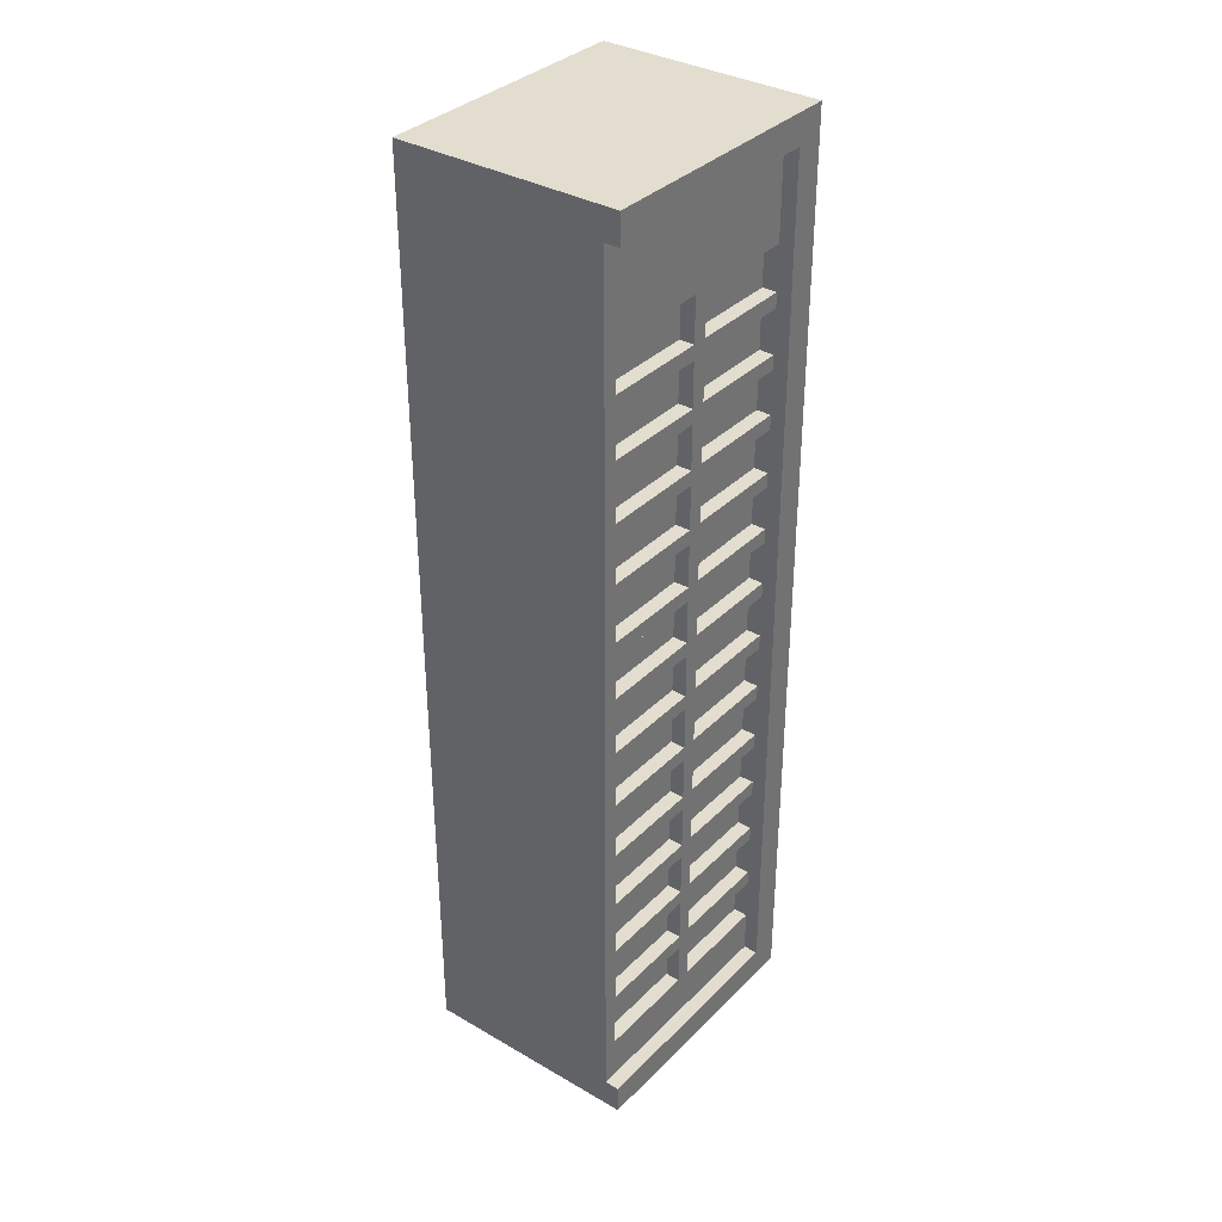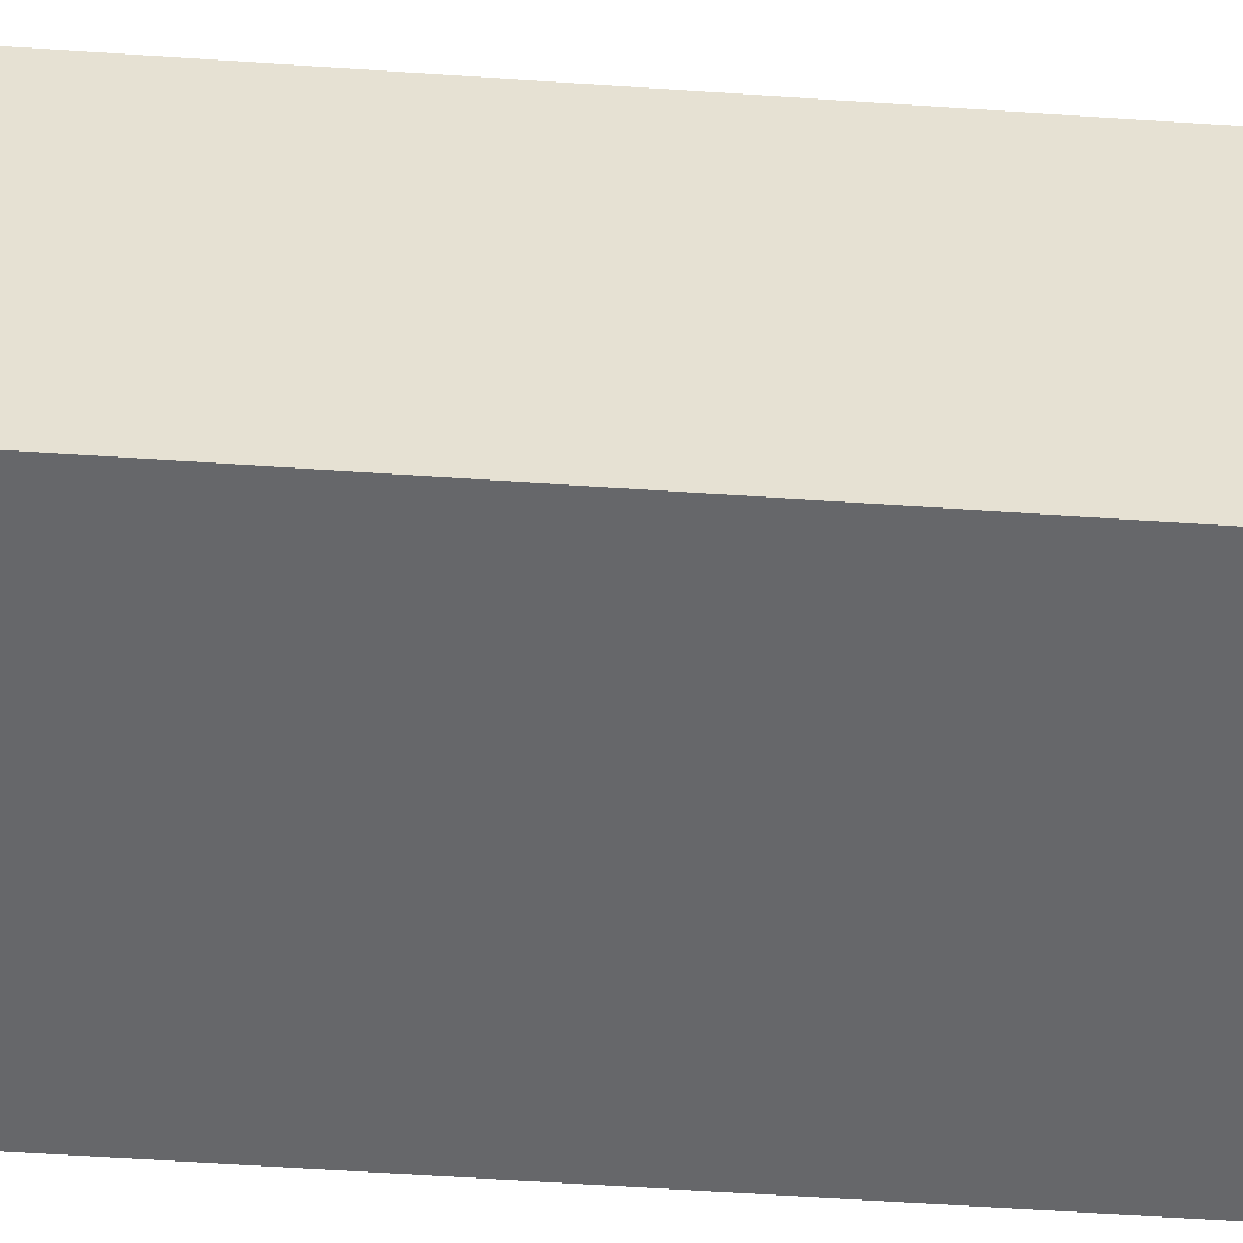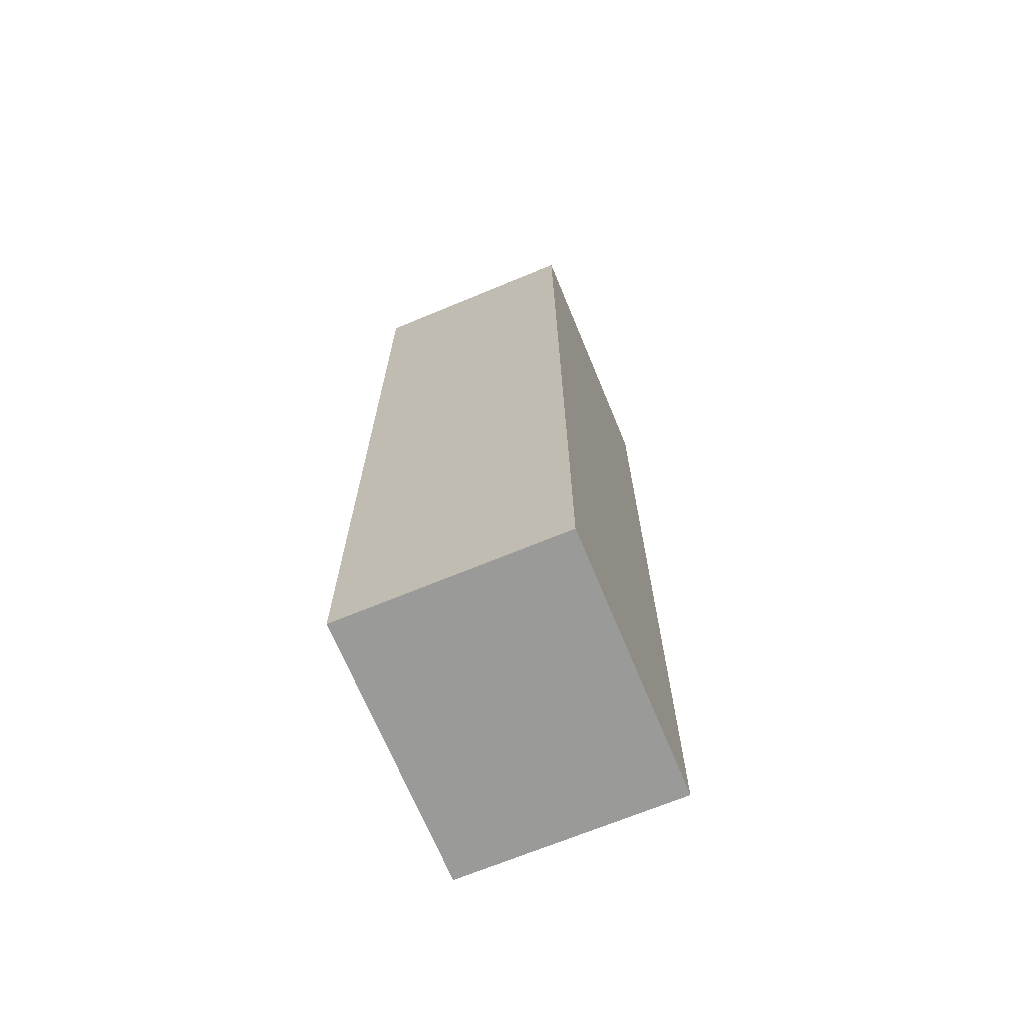
<metadata>
{"format":"obj","ext":"obj","renderer":"f3d","projection":"perspective","resolution":1024,"background":"white","views":[{"elev":35.0,"azim":-52.4,"up":"+Y"},{"elev":-52.2,"azim":-94.4,"up":"+Z"},{"elev":-69.2,"azim":112.5,"up":"+Y"}]}
</metadata>
<code>
g Menu Scene 03-15
v -32 0 -17
v -32 0 -32
v -32 2 -17
v -32 2 -18
v -32 2 -19
v -32 2 -20
v -32 56 -19
v -32 56 -20
v -32 62 -17
v -32 62 -18
v -32 64 -17
v -32 64 -32
v -24 5 -18
v -24 5 -19
v -24 8 -18
v -24 8 -19
v -24 9 -18
v -24 9 -19
v -24 12 -18
v -24 12 -19
v -24 13 -18
v -24 13 -19
v -24 16 -18
v -24 16 -19
v -24 17 -18
v -24 17 -19
v -24 20 -18
v -24 20 -19
v -24 21 -18
v -24 21 -19
v -24 24 -18
v -24 24 -19
v -24 25 -18
v -24 25 -19
v -24 28 -18
v -24 28 -19
v -24 29 -18
v -24 29 -19
v -24 32 -18
v -24 32 -19
v -24 33 -18
v -24 33 -19
v -24 36 -18
v -24 36 -19
v -24 37 -18
v -24 37 -19
v -24 40 -18
v -24 40 -19
v -24 41 -18
v -24 41 -19
v -24 44 -18
v -24 44 -19
v -24 45 -18
v -24 45 -19
v -24 48 -18
v -24 48 -19
v -24 49 -18
v -24 49 -19
v -24 52 -18
v -24 52 -19
v -24 53 -18
v -24 53 -19
v -24 56 -18
v -24 56 -19
v -16 2 -17
v -16 2 -18
v -16 5 -18
v -16 5 -19
v -16 8 -18
v -16 8 -19
v -16 9 -18
v -16 9 -19
v -16 12 -18
v -16 12 -19
v -16 13 -18
v -16 13 -19
v -16 16 -18
v -16 16 -19
v -16 17 -18
v -16 17 -19
v -16 20 -18
v -16 20 -19
v -16 21 -18
v -16 21 -19
v -16 24 -18
v -16 24 -19
v -16 25 -18
v -16 25 -19
v -16 28 -18
v -16 28 -19
v -16 29 -18
v -16 29 -19
v -16 32 -18
v -16 32 -19
v -16 33 -18
v -16 33 -19
v -16 36 -18
v -16 36 -19
v -16 37 -18
v -16 37 -19
v -16 40 -18
v -16 40 -19
v -16 41 -18
v -16 41 -19
v -16 44 -18
v -16 44 -19
v -16 45 -18
v -16 45 -19
v -16 48 -18
v -16 48 -19
v -16 49 -18
v -16 49 -19
v -16 52 -18
v -16 52 -19
v -16 53 -18
v -16 53 -19
v -16 56 -18
v -16 56 -19
v -16 62 -17
v -16 62 -18
v -31 5 -18
v -31 5 -19
v -31 8 -18
v -31 8 -19
v -31 9 -18
v -31 9 -19
v -31 12 -18
v -31 12 -19
v -31 13 -18
v -31 13 -19
v -31 16 -18
v -31 16 -19
v -31 17 -18
v -31 17 -19
v -31 20 -18
v -31 20 -19
v -31 21 -18
v -31 21 -19
v -31 24 -18
v -31 24 -19
v -31 25 -18
v -31 25 -19
v -31 28 -18
v -31 28 -19
v -31 29 -18
v -31 29 -19
v -31 32 -18
v -31 32 -19
v -31 33 -18
v -31 33 -19
v -31 36 -18
v -31 36 -19
v -31 37 -18
v -31 37 -19
v -31 40 -18
v -31 40 -19
v -31 41 -18
v -31 41 -19
v -31 44 -18
v -31 44 -19
v -31 45 -18
v -31 45 -19
v -31 48 -18
v -31 48 -19
v -31 49 -18
v -31 49 -19
v -31 52 -18
v -31 52 -19
v -31 53 -18
v -31 53 -19
v -31 56 -18
v -31 56 -19
v -23 5 -18
v -23 5 -19
v -23 8 -18
v -23 8 -19
v -23 9 -18
v -23 9 -19
v -23 12 -18
v -23 12 -19
v -23 13 -18
v -23 13 -19
v -23 16 -18
v -23 16 -19
v -23 17 -18
v -23 17 -19
v -23 20 -18
v -23 20 -19
v -23 21 -18
v -23 21 -19
v -23 24 -18
v -23 24 -19
v -23 25 -18
v -23 25 -19
v -23 28 -18
v -23 28 -19
v -23 29 -18
v -23 29 -19
v -23 32 -18
v -23 32 -19
v -23 33 -18
v -23 33 -19
v -23 36 -18
v -23 36 -19
v -23 37 -18
v -23 37 -19
v -23 40 -18
v -23 40 -19
v -23 41 -18
v -23 41 -19
v -23 44 -18
v -23 44 -19
v -23 45 -18
v -23 45 -19
v -23 48 -18
v -23 48 -19
v -23 49 -18
v -23 49 -19
v -23 52 -18
v -23 52 -19
v -23 53 -18
v -23 53 -19
v -23 56 -18
v -23 56 -19
v -14 0 -17
v -14 0 -32
v -14 64 -17
v -14 64 -32
v -32 0 -17
v -32 2 -17
v -32 62 -17
v -32 64 -17
v -16 2 -17
v -16 62 -17
v -14 0 -17
v -14 64 -17
v -32 2 -18
v -32 62 -18
v -31 5 -18
v -31 8 -18
v -31 9 -18
v -31 12 -18
v -31 13 -18
v -31 16 -18
v -31 17 -18
v -31 20 -18
v -31 21 -18
v -31 24 -18
v -31 25 -18
v -31 28 -18
v -31 29 -18
v -31 32 -18
v -31 33 -18
v -31 36 -18
v -31 37 -18
v -31 40 -18
v -31 41 -18
v -31 44 -18
v -31 45 -18
v -31 48 -18
v -31 49 -18
v -31 52 -18
v -31 53 -18
v -31 56 -18
v -24 5 -18
v -24 8 -18
v -24 9 -18
v -24 12 -18
v -24 13 -18
v -24 16 -18
v -24 17 -18
v -24 20 -18
v -24 21 -18
v -24 24 -18
v -24 25 -18
v -24 28 -18
v -24 29 -18
v -24 32 -18
v -24 33 -18
v -24 36 -18
v -24 37 -18
v -24 40 -18
v -24 41 -18
v -24 44 -18
v -24 45 -18
v -24 48 -18
v -24 49 -18
v -24 52 -18
v -24 53 -18
v -24 56 -18
v -23 5 -18
v -23 8 -18
v -23 9 -18
v -23 12 -18
v -23 13 -18
v -23 16 -18
v -23 17 -18
v -23 20 -18
v -23 21 -18
v -23 24 -18
v -23 25 -18
v -23 28 -18
v -23 29 -18
v -23 32 -18
v -23 33 -18
v -23 36 -18
v -23 37 -18
v -23 40 -18
v -23 41 -18
v -23 44 -18
v -23 45 -18
v -23 48 -18
v -23 49 -18
v -23 52 -18
v -23 53 -18
v -23 56 -18
v -16 2 -18
v -16 5 -18
v -16 8 -18
v -16 9 -18
v -16 12 -18
v -16 13 -18
v -16 16 -18
v -16 17 -18
v -16 20 -18
v -16 21 -18
v -16 24 -18
v -16 25 -18
v -16 28 -18
v -16 29 -18
v -16 32 -18
v -16 33 -18
v -16 36 -18
v -16 37 -18
v -16 40 -18
v -16 41 -18
v -16 44 -18
v -16 45 -18
v -16 48 -18
v -16 49 -18
v -16 52 -18
v -16 53 -18
v -16 56 -18
v -16 62 -18
v -31 5 -19
v -31 8 -19
v -31 9 -19
v -31 12 -19
v -31 13 -19
v -31 16 -19
v -31 17 -19
v -31 20 -19
v -31 21 -19
v -31 24 -19
v -31 25 -19
v -31 28 -19
v -31 29 -19
v -31 32 -19
v -31 33 -19
v -31 36 -19
v -31 37 -19
v -31 40 -19
v -31 41 -19
v -31 44 -19
v -31 45 -19
v -31 48 -19
v -31 49 -19
v -31 52 -19
v -31 53 -19
v -31 56 -19
v -24 5 -19
v -24 8 -19
v -24 9 -19
v -24 12 -19
v -24 13 -19
v -24 16 -19
v -24 17 -19
v -24 20 -19
v -24 21 -19
v -24 24 -19
v -24 25 -19
v -24 28 -19
v -24 29 -19
v -24 32 -19
v -24 33 -19
v -24 36 -19
v -24 37 -19
v -24 40 -19
v -24 41 -19
v -24 44 -19
v -24 45 -19
v -24 48 -19
v -24 49 -19
v -24 52 -19
v -24 53 -19
v -24 56 -19
v -23 5 -19
v -23 8 -19
v -23 9 -19
v -23 12 -19
v -23 13 -19
v -23 16 -19
v -23 17 -19
v -23 20 -19
v -23 21 -19
v -23 24 -19
v -23 25 -19
v -23 28 -19
v -23 29 -19
v -23 32 -19
v -23 33 -19
v -23 36 -19
v -23 37 -19
v -23 40 -19
v -23 41 -19
v -23 44 -19
v -23 45 -19
v -23 48 -19
v -23 49 -19
v -23 52 -19
v -23 53 -19
v -23 56 -19
v -16 5 -19
v -16 8 -19
v -16 9 -19
v -16 12 -19
v -16 13 -19
v -16 16 -19
v -16 17 -19
v -16 20 -19
v -16 21 -19
v -16 24 -19
v -16 25 -19
v -16 28 -19
v -16 29 -19
v -16 32 -19
v -16 33 -19
v -16 36 -19
v -16 37 -19
v -16 40 -19
v -16 41 -19
v -16 44 -19
v -16 45 -19
v -16 48 -19
v -16 49 -19
v -16 52 -19
v -16 53 -19
v -16 56 -19
v -32 0 -32
v -32 64 -32
v -14 0 -32
v -14 64 -32
v -32 0 -17
v -14 0 -17
v -32 0 -32
v -14 0 -32
v -31 8 -18
v -24 8 -18
v -23 8 -18
v -16 8 -18
v -31 8 -19
v -24 8 -19
v -23 8 -19
v -16 8 -19
v -31 12 -18
v -24 12 -18
v -23 12 -18
v -16 12 -18
v -31 12 -19
v -24 12 -19
v -23 12 -19
v -16 12 -19
v -31 16 -18
v -24 16 -18
v -23 16 -18
v -16 16 -18
v -31 16 -19
v -24 16 -19
v -23 16 -19
v -16 16 -19
v -31 20 -18
v -24 20 -18
v -23 20 -18
v -16 20 -18
v -31 20 -19
v -24 20 -19
v -23 20 -19
v -16 20 -19
v -31 24 -18
v -24 24 -18
v -23 24 -18
v -16 24 -18
v -31 24 -19
v -24 24 -19
v -23 24 -19
v -16 24 -19
v -31 28 -18
v -24 28 -18
v -23 28 -18
v -16 28 -18
v -31 28 -19
v -24 28 -19
v -23 28 -19
v -16 28 -19
v -31 32 -18
v -24 32 -18
v -23 32 -18
v -16 32 -18
v -31 32 -19
v -24 32 -19
v -23 32 -19
v -16 32 -19
v -31 36 -18
v -24 36 -18
v -23 36 -18
v -16 36 -18
v -31 36 -19
v -24 36 -19
v -23 36 -19
v -16 36 -19
v -31 40 -18
v -24 40 -18
v -23 40 -18
v -16 40 -18
v -31 40 -19
v -24 40 -19
v -23 40 -19
v -16 40 -19
v -31 44 -18
v -24 44 -18
v -23 44 -18
v -16 44 -18
v -31 44 -19
v -24 44 -19
v -23 44 -19
v -16 44 -19
v -31 48 -18
v -24 48 -18
v -23 48 -18
v -16 48 -18
v -31 48 -19
v -24 48 -19
v -23 48 -19
v -16 48 -19
v -31 52 -18
v -24 52 -18
v -23 52 -18
v -16 52 -18
v -31 52 -19
v -24 52 -19
v -23 52 -19
v -16 52 -19
v -31 56 -18
v -24 56 -18
v -23 56 -18
v -16 56 -18
v -31 56 -19
v -24 56 -19
v -23 56 -19
v -16 56 -19
v -32 62 -17
v -16 62 -17
v -32 62 -18
v -16 62 -18
v -32 2 -17
v -16 2 -17
v -32 2 -18
v -16 2 -18
v -31 5 -18
v -24 5 -18
v -23 5 -18
v -16 5 -18
v -31 5 -19
v -24 5 -19
v -23 5 -19
v -16 5 -19
v -31 9 -18
v -24 9 -18
v -23 9 -18
v -16 9 -18
v -31 9 -19
v -24 9 -19
v -23 9 -19
v -16 9 -19
v -31 13 -18
v -24 13 -18
v -23 13 -18
v -16 13 -18
v -31 13 -19
v -24 13 -19
v -23 13 -19
v -16 13 -19
v -31 17 -18
v -24 17 -18
v -23 17 -18
v -16 17 -18
v -31 17 -19
v -24 17 -19
v -23 17 -19
v -16 17 -19
v -31 21 -18
v -24 21 -18
v -23 21 -18
v -16 21 -18
v -31 21 -19
v -24 21 -19
v -23 21 -19
v -16 21 -19
v -31 25 -18
v -24 25 -18
v -23 25 -18
v -16 25 -18
v -31 25 -19
v -24 25 -19
v -23 25 -19
v -16 25 -19
v -31 29 -18
v -24 29 -18
v -23 29 -18
v -16 29 -18
v -31 29 -19
v -24 29 -19
v -23 29 -19
v -16 29 -19
v -31 33 -18
v -24 33 -18
v -23 33 -18
v -16 33 -18
v -31 33 -19
v -24 33 -19
v -23 33 -19
v -16 33 -19
v -31 37 -18
v -24 37 -18
v -23 37 -18
v -16 37 -18
v -31 37 -19
v -24 37 -19
v -23 37 -19
v -16 37 -19
v -31 41 -18
v -24 41 -18
v -23 41 -18
v -16 41 -18
v -31 41 -19
v -24 41 -19
v -23 41 -19
v -16 41 -19
v -31 45 -18
v -24 45 -18
v -23 45 -18
v -16 45 -18
v -31 45 -19
v -24 45 -19
v -23 45 -19
v -16 45 -19
v -31 49 -18
v -24 49 -18
v -23 49 -18
v -16 49 -18
v -31 49 -19
v -24 49 -19
v -23 49 -19
v -16 49 -19
v -31 53 -18
v -24 53 -18
v -23 53 -18
v -16 53 -18
v -31 53 -19
v -24 53 -19
v -23 53 -19
v -16 53 -19
v -32 64 -17
v -14 64 -17
v -32 64 -32
v -14 64 -32
f 3 2 1
f 4 2 3
f 5 2 4
f 6 2 5
f 7 5 4
f 7 6 5
f 8 2 6
f 8 6 7
f 10 7 4
f 10 8 7
f 11 10 9
f 12 2 8
f 12 10 11
f 12 8 10
f 15 14 13
f 16 14 15
f 19 18 17
f 20 18 19
f 23 22 21
f 24 22 23
f 27 26 25
f 28 26 27
f 31 30 29
f 32 30 31
f 35 34 33
f 36 34 35
f 39 38 37
f 40 38 39
f 43 42 41
f 44 42 43
f 47 46 45
f 48 46 47
f 51 50 49
f 52 50 51
f 55 54 53
f 56 54 55
f 59 58 57
f 60 58 59
f 63 62 61
f 64 62 63
f 67 66 65
f 69 67 65
f 69 68 67
f 70 68 69
f 71 69 65
f 73 71 65
f 73 72 71
f 74 72 73
f 75 73 65
f 77 75 65
f 77 76 75
f 78 76 77
f 79 77 65
f 81 79 65
f 81 80 79
f 82 80 81
f 83 81 65
f 85 83 65
f 85 84 83
f 86 84 85
f 87 85 65
f 89 87 65
f 89 88 87
f 90 88 89
f 91 89 65
f 93 91 65
f 93 92 91
f 94 92 93
f 95 93 65
f 97 95 65
f 97 96 95
f 98 96 97
f 99 97 65
f 101 99 65
f 101 100 99
f 102 100 101
f 103 101 65
f 105 103 65
f 105 104 103
f 106 104 105
f 107 105 65
f 109 107 65
f 109 108 107
f 110 108 109
f 111 109 65
f 113 111 65
f 113 112 111
f 114 112 113
f 115 113 65
f 117 115 65
f 117 116 115
f 118 116 117
f 119 117 65
f 120 117 119
f 121 122 123
f 123 122 124
f 125 126 127
f 127 126 128
f 129 130 131
f 131 130 132
f 133 134 135
f 135 134 136
f 137 138 139
f 139 138 140
f 141 142 143
f 143 142 144
f 145 146 147
f 147 146 148
f 149 150 151
f 151 150 152
f 153 154 155
f 155 154 156
f 157 158 159
f 159 158 160
f 161 162 163
f 163 162 164
f 165 166 167
f 167 166 168
f 169 170 171
f 171 170 172
f 173 174 175
f 175 174 176
f 177 178 179
f 179 178 180
f 181 182 183
f 183 182 184
f 185 186 187
f 187 186 188
f 189 190 191
f 191 190 192
f 193 194 195
f 195 194 196
f 197 198 199
f 199 198 200
f 201 202 203
f 203 202 204
f 205 206 207
f 207 206 208
f 209 210 211
f 211 210 212
f 213 214 215
f 215 214 216
f 217 218 219
f 219 218 220
f 221 222 223
f 223 222 224
f 225 226 227
f 227 226 228
f 233 230 229
f 234 232 231
f 235 233 229
f 235 234 233
f 236 232 234
f 236 234 235
f 239 238 237
f 240 238 239
f 241 238 240
f 242 238 241
f 243 238 242
f 244 238 243
f 245 238 244
f 246 238 245
f 247 238 246
f 248 238 247
f 249 238 248
f 250 238 249
f 251 238 250
f 252 238 251
f 253 238 252
f 254 238 253
f 255 238 254
f 256 238 255
f 257 238 256
f 258 238 257
f 259 238 258
f 260 238 259
f 261 238 260
f 262 238 261
f 263 238 262
f 264 238 263
f 265 239 237
f 266 241 240
f 267 241 266
f 268 243 242
f 269 243 268
f 270 245 244
f 271 245 270
f 272 247 246
f 273 247 272
f 274 249 248
f 275 249 274
f 276 251 250
f 277 251 276
f 278 253 252
f 279 253 278
f 280 255 254
f 281 255 280
f 282 257 256
f 283 257 282
f 284 259 258
f 285 259 284
f 286 261 260
f 287 261 286
f 288 263 262
f 289 263 288
f 290 238 264
f 291 289 288
f 291 290 289
f 291 287 286
f 291 265 237
f 291 288 287
f 291 285 284
f 291 286 285
f 291 267 266
f 291 284 283
f 291 283 282
f 291 282 281
f 291 269 268
f 291 280 279
f 291 281 280
f 291 278 277
f 291 271 270
f 291 276 275
f 291 279 278
f 291 274 273
f 291 273 272
f 291 272 271
f 291 277 276
f 291 270 269
f 291 275 274
f 291 268 267
f 291 266 265
f 292 290 291
f 293 290 292
f 294 290 293
f 295 290 294
f 296 290 295
f 297 290 296
f 298 290 297
f 299 290 298
f 300 290 299
f 301 290 300
f 302 290 301
f 303 290 302
f 304 290 303
f 305 290 304
f 306 290 305
f 307 290 306
f 308 290 307
f 309 290 308
f 310 290 309
f 311 290 310
f 312 290 311
f 313 290 312
f 314 290 313
f 315 290 314
f 316 238 290
f 316 290 315
f 317 291 237
f 318 291 317
f 319 293 292
f 320 293 319
f 321 295 294
f 322 295 321
f 323 297 296
f 324 297 323
f 325 299 298
f 326 299 325
f 327 301 300
f 328 301 327
f 329 303 302
f 330 303 329
f 331 305 304
f 332 305 331
f 333 307 306
f 334 307 333
f 335 309 308
f 336 309 335
f 337 311 310
f 338 311 337
f 339 313 312
f 340 313 339
f 341 315 314
f 342 315 341
f 343 238 316
f 344 238 343
f 371 346 345
f 372 346 371
f 373 348 347
f 374 348 373
f 375 350 349
f 376 350 375
f 377 352 351
f 378 352 377
f 379 354 353
f 380 354 379
f 381 356 355
f 382 356 381
f 383 358 357
f 384 358 383
f 385 360 359
f 386 360 385
f 387 362 361
f 388 362 387
f 389 364 363
f 390 364 389
f 391 366 365
f 392 366 391
f 393 368 367
f 394 368 393
f 395 370 369
f 396 370 395
f 423 398 397
f 424 398 423
f 425 400 399
f 426 400 425
f 427 402 401
f 428 402 427
f 429 404 403
f 430 404 429
f 431 406 405
f 432 406 431
f 433 408 407
f 434 408 433
f 435 410 409
f 436 410 435
f 437 412 411
f 438 412 437
f 439 414 413
f 440 414 439
f 441 416 415
f 442 416 441
f 443 418 417
f 444 418 443
f 445 420 419
f 446 420 445
f 447 422 421
f 448 422 447
f 449 450 451
f 451 450 452
f 455 454 453
f 456 454 455
f 461 458 457
f 462 458 461
f 463 460 459
f 464 460 463
f 469 466 465
f 470 466 469
f 471 468 467
f 472 468 471
f 477 474 473
f 478 474 477
f 479 476 475
f 480 476 479
f 485 482 481
f 486 482 485
f 487 484 483
f 488 484 487
f 493 490 489
f 494 490 493
f 495 492 491
f 496 492 495
f 501 498 497
f 502 498 501
f 503 500 499
f 504 500 503
f 509 506 505
f 510 506 509
f 511 508 507
f 512 508 511
f 517 514 513
f 518 514 517
f 519 516 515
f 520 516 519
f 525 522 521
f 526 522 525
f 527 524 523
f 528 524 527
f 533 530 529
f 534 530 533
f 535 532 531
f 536 532 535
f 541 538 537
f 542 538 541
f 543 540 539
f 544 540 543
f 549 546 545
f 550 546 549
f 551 548 547
f 552 548 551
f 557 554 553
f 558 554 557
f 559 556 555
f 560 556 559
f 563 562 561
f 564 562 563
f 565 566 567
f 567 566 568
f 569 570 573
f 573 570 574
f 571 572 575
f 575 572 576
f 577 578 581
f 581 578 582
f 579 580 583
f 583 580 584
f 585 586 589
f 589 586 590
f 587 588 591
f 591 588 592
f 593 594 597
f 597 594 598
f 595 596 599
f 599 596 600
f 601 602 605
f 605 602 606
f 603 604 607
f 607 604 608
f 609 610 613
f 613 610 614
f 611 612 615
f 615 612 616
f 617 618 621
f 621 618 622
f 619 620 623
f 623 620 624
f 625 626 629
f 629 626 630
f 627 628 631
f 631 628 632
f 633 634 637
f 637 634 638
f 635 636 639
f 639 636 640
f 641 642 645
f 645 642 646
f 643 644 647
f 647 644 648
f 649 650 653
f 653 650 654
f 651 652 655
f 655 652 656
f 657 658 661
f 661 658 662
f 659 660 663
f 663 660 664
f 665 666 669
f 669 666 670
f 667 668 671
f 671 668 672
f 673 674 675
f 675 674 676

</code>
